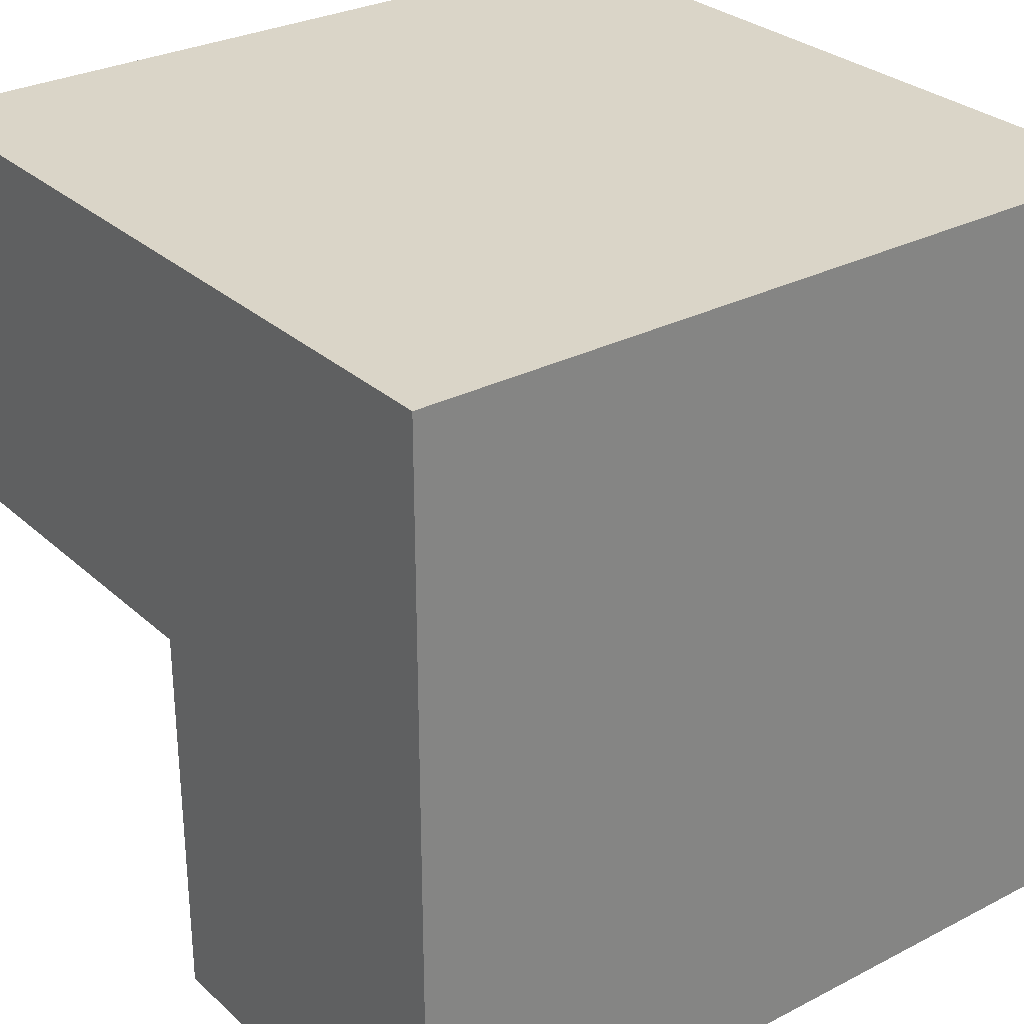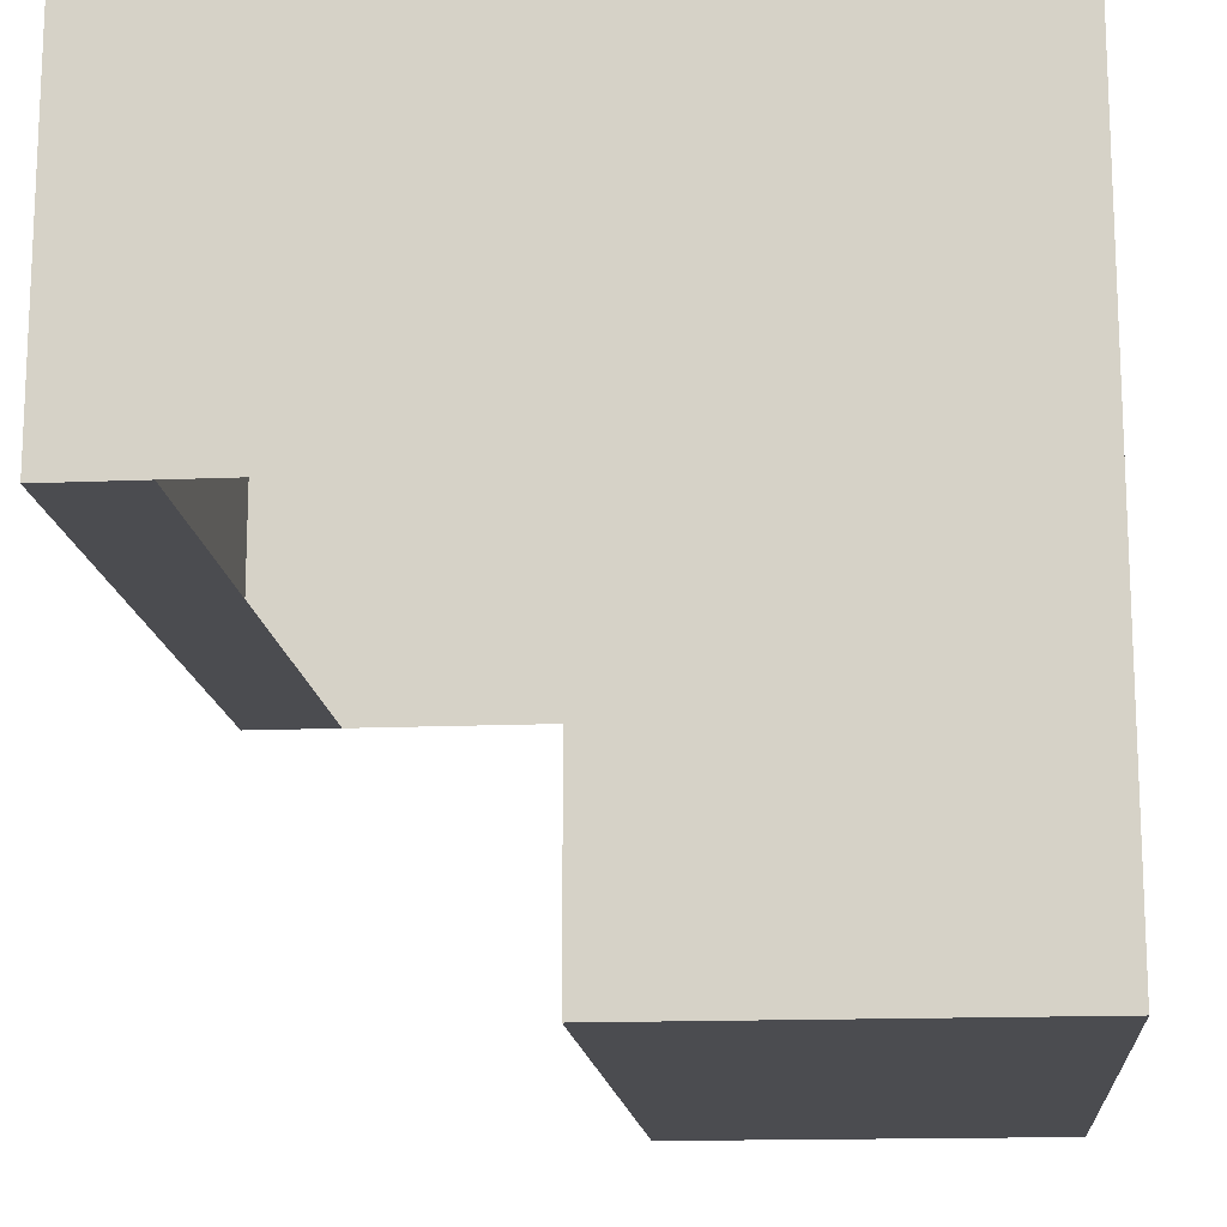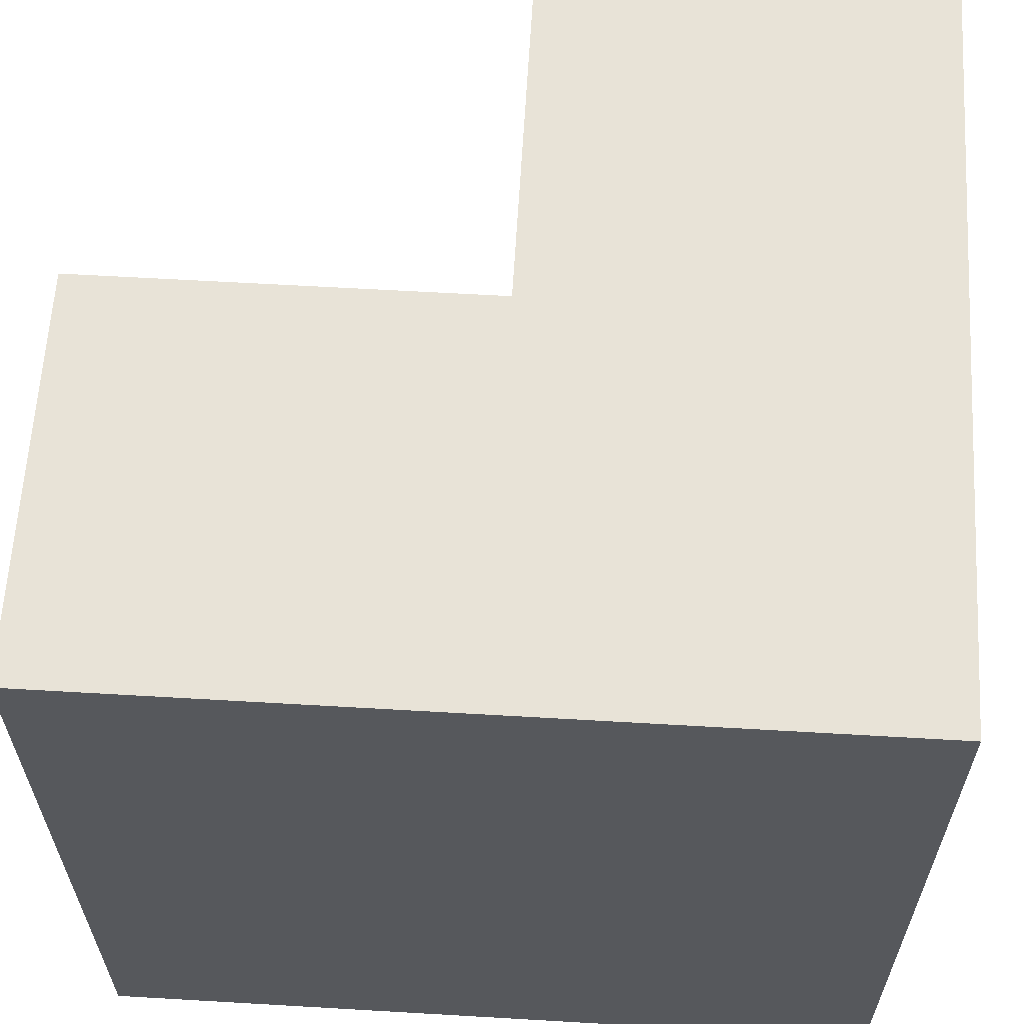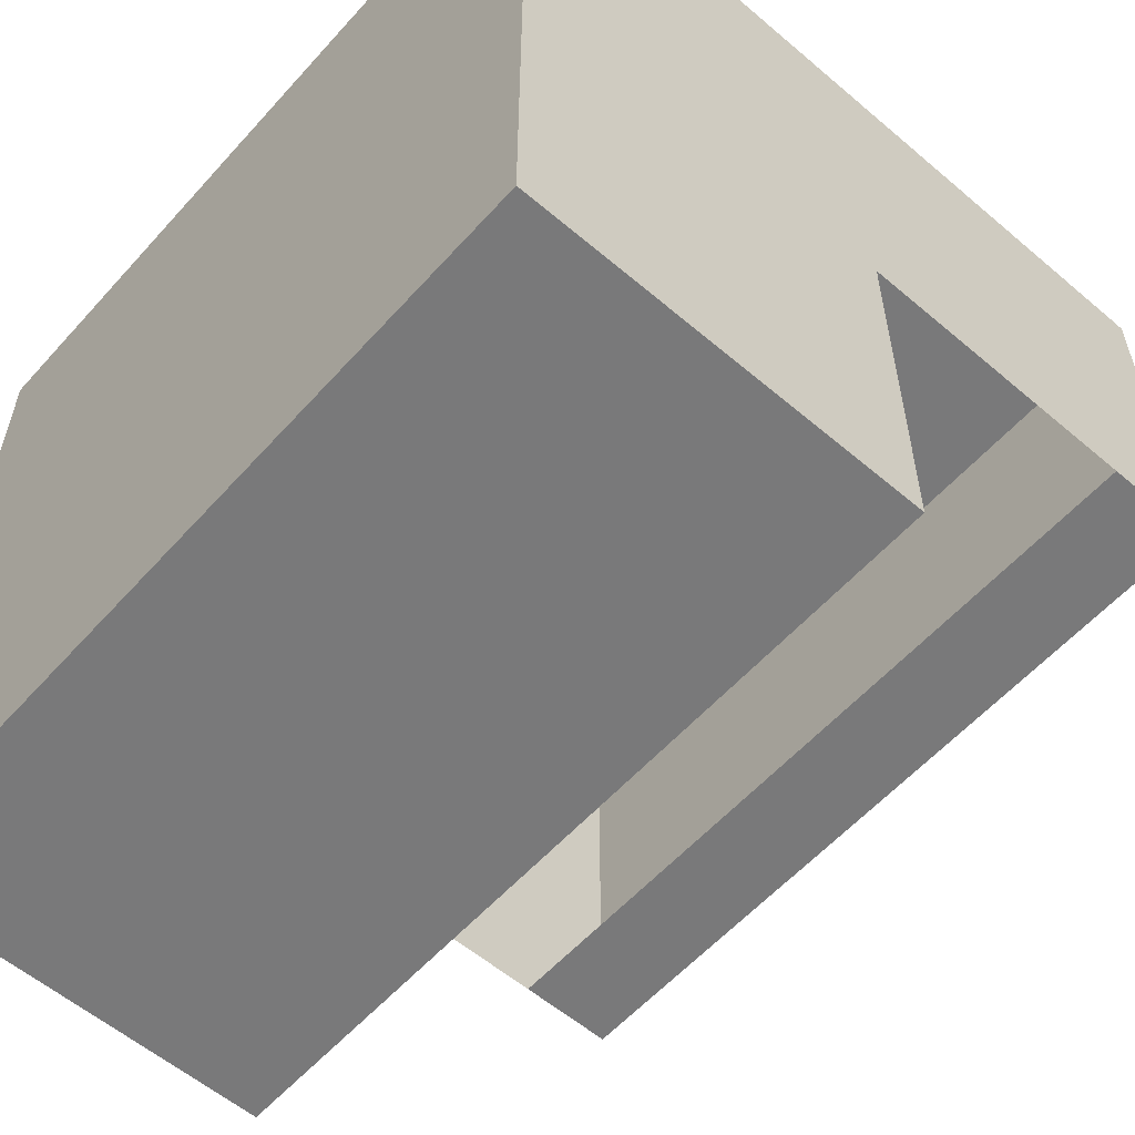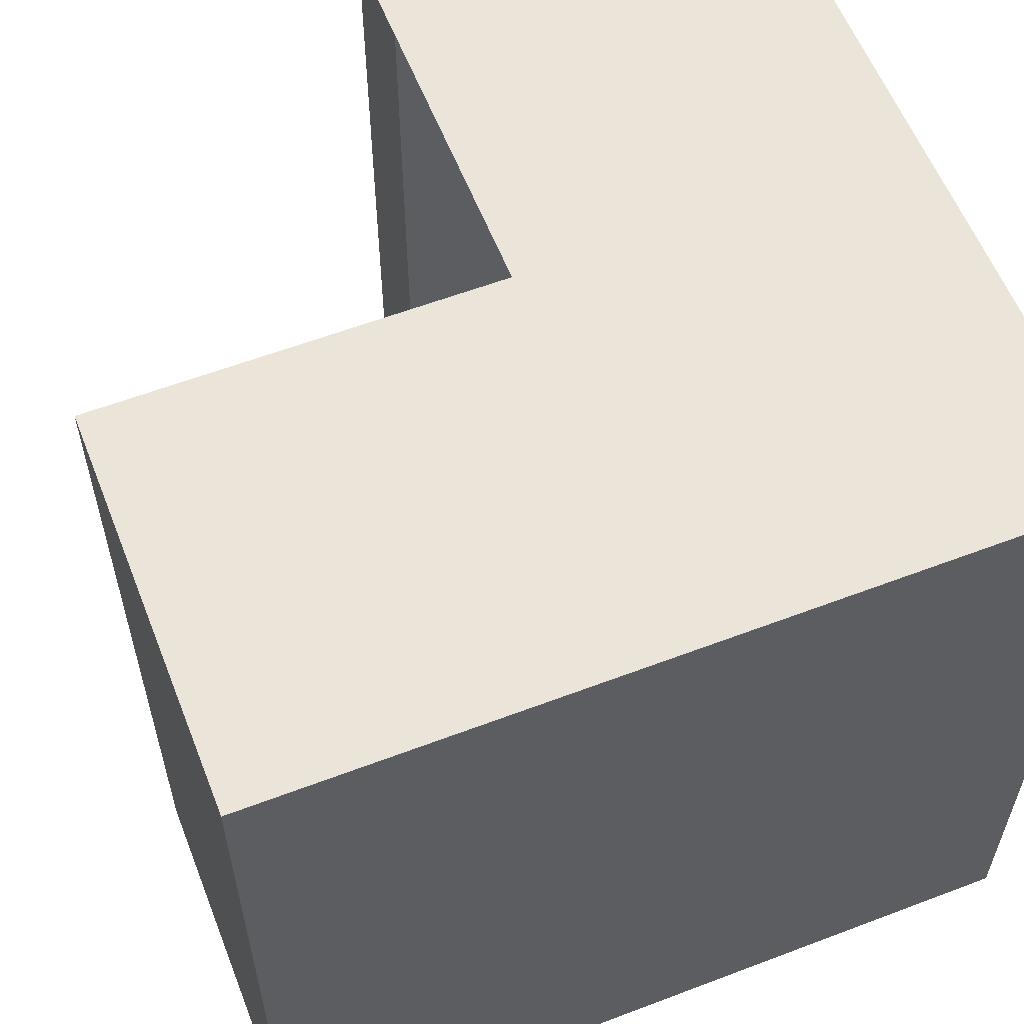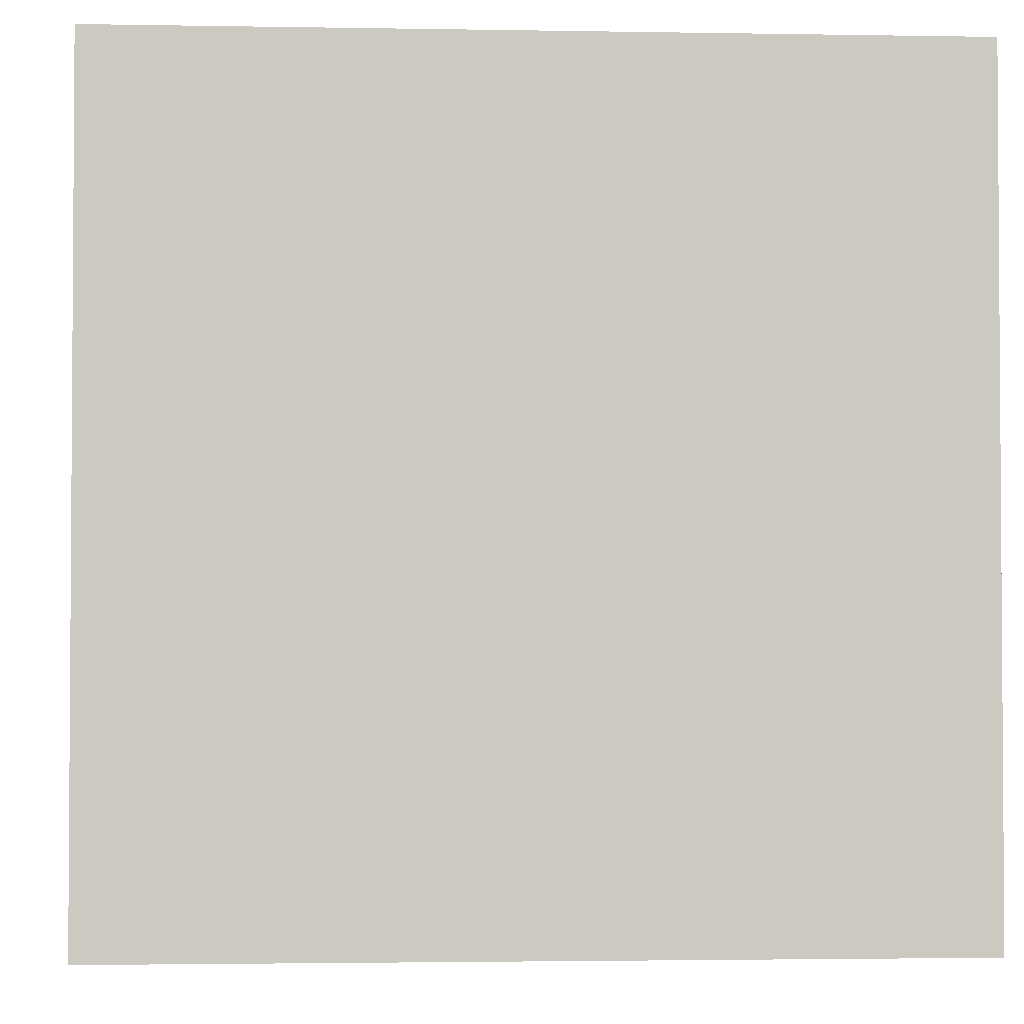
<metadata>
{"format":"obj","ext":"obj","renderer":"f3d","projection":"perspective","resolution":1024,"background":"white","views":[{"elev":29.2,"azim":-127.4,"up":"+Z"},{"elev":-15.2,"azim":-174.9,"up":"+Z"},{"elev":61.8,"azim":-86.6,"up":"+Y"},{"elev":-57.8,"azim":-41.4,"up":"+Z"},{"elev":58.9,"azim":-111.4,"up":"+Y"},{"elev":-2.4,"azim":-93.6,"up":"+Y"}]}
</metadata>
<code>
g pb_Mesh260780
v 0 -2 0
v -2 -2 0
v 0 2 0
v -2 2 0
v -4 -2 0
v -4 -2 -2
v -4 2 0
v -4 2 -2
v 0 -2 -2
v 0 -2 0
v 0 2 -2
v 0 2 0
v 0 2 0
v -2 2 0
v 0 2 -2
v -2 2 -2
v 0 -2 -2
v -2 -2 -2
v 0 -2 0
v -2 -2 0
v -4 -2 0
v -4 -2 -2
v -4 2 0
v -4 -2 0
v -2 -2 -4
v -2 2 -4
v -4 -2 -4
v -4 2 -4
v -4 2 -2
v -4 2 0
v -2 -2 -2
v -2 2 -2
v -2 -2 -4
v -2 2 -4
v -4 -2 -4
v -2 -2 -4
v -2 2 -4
v -4 2 -4
v -4 2 -4
v -4 -2 -4
v -0.5 2 -2
v 0 -2 -2
v 0 2 -2
v -0.5 -2 -2
g pb_Mesh260780_0
f 3 2 1
f 3 4 2
f 7 6 5
f 7 8 6
f 11 10 9
f 11 12 10
f 15 14 13
f 15 16 14
f 19 18 17
f 19 20 18
f 21 18 20
f 21 22 18
f 23 2 4
f 23 24 2
f 27 26 25
f 27 28 26
f 29 14 16
f 29 30 14
f 33 32 31
f 33 34 32
f 35 18 22
f 35 36 18
f 37 29 16
f 37 38 29
f 39 6 8
f 39 40 6
f 43 42 41
f 42 44 41

</code>
